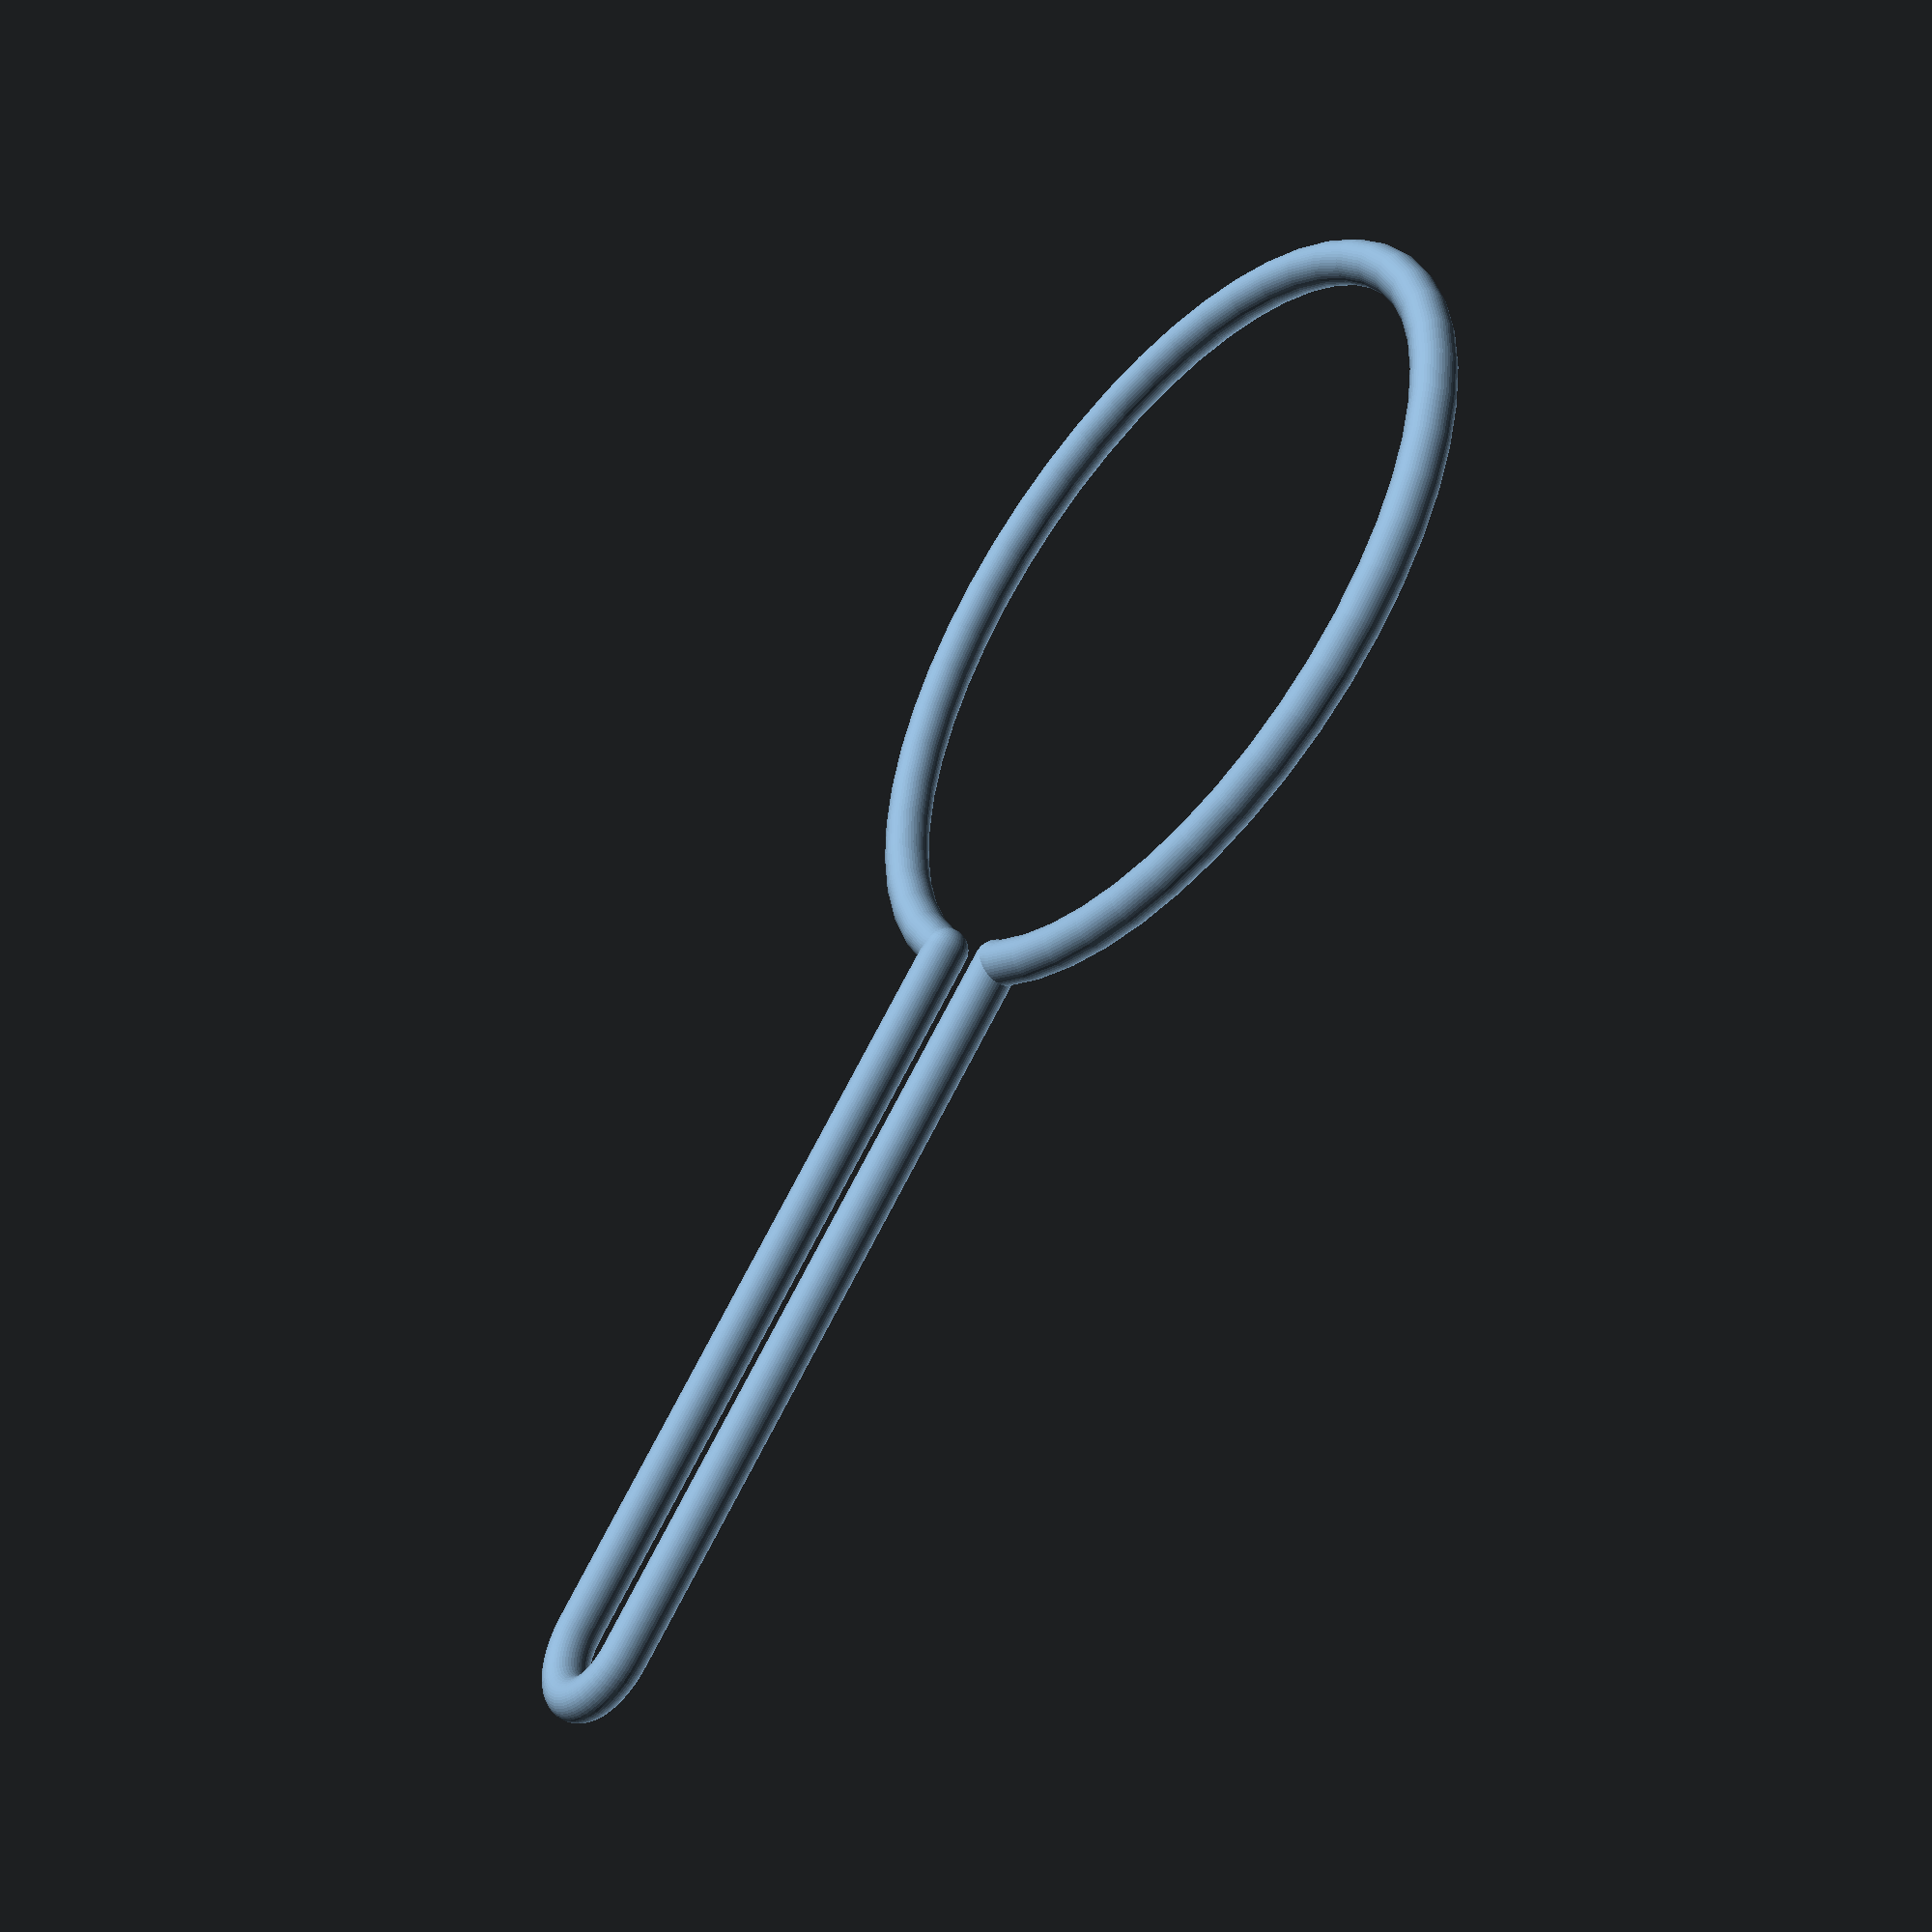
<openscad>
thickness = 3;
bigCircleDiam = 50;
smallCircleDiam = 0;
bagNeckGap = 5;
bagNeckLength = 50;
neckCircleFudge = 0.37;

/* [Hidden] */
$fn = 50;

module ring(d, angle=360) {
  rotate_extrude(angle = angle) {
    translate([(d + thickness) / 2, 0, 0])
      circle(d = thickness);
  }  
}

module slotSide() {
  translate([-(bagNeckGap + thickness)/2, 0, 0]) {
    cylinder(d = thickness, h = bagNeckLength);
    translate([0, 0, bagNeckLength])
      sphere(d = thickness);
  }
  rotate([-90, 90, 0])
    ring(d = bagNeckGap, angle=90);
}

module slot() {
  rotate([-90, 0, 0]) {
    slotSide();
    rotate([0, 0, 180])
    slotSide();
  }
}

module bigCircleHole() {
  translate([0, -(bigCircleDiam+thickness)/2, 0])
  cube([
    bagNeckGap+thickness,
    thickness+2,
    thickness+2
  ], center = true);
}

difference() {
  ring(bigCircleDiam);
  bigCircleHole();
}

if (smallCircleDiam) {
  translate([
    0,
    (bigCircleDiam + smallCircleDiam)/2 + thickness,
    0
  ]) ring(smallCircleDiam);
}

translate([
  0,
  -bagNeckLength - bigCircleDiam/2 - thickness/2 + neckCircleFudge,
  0
]) slot();
</openscad>
<views>
elev=228.9 azim=228.4 roll=129.0 proj=p view=solid
</views>
